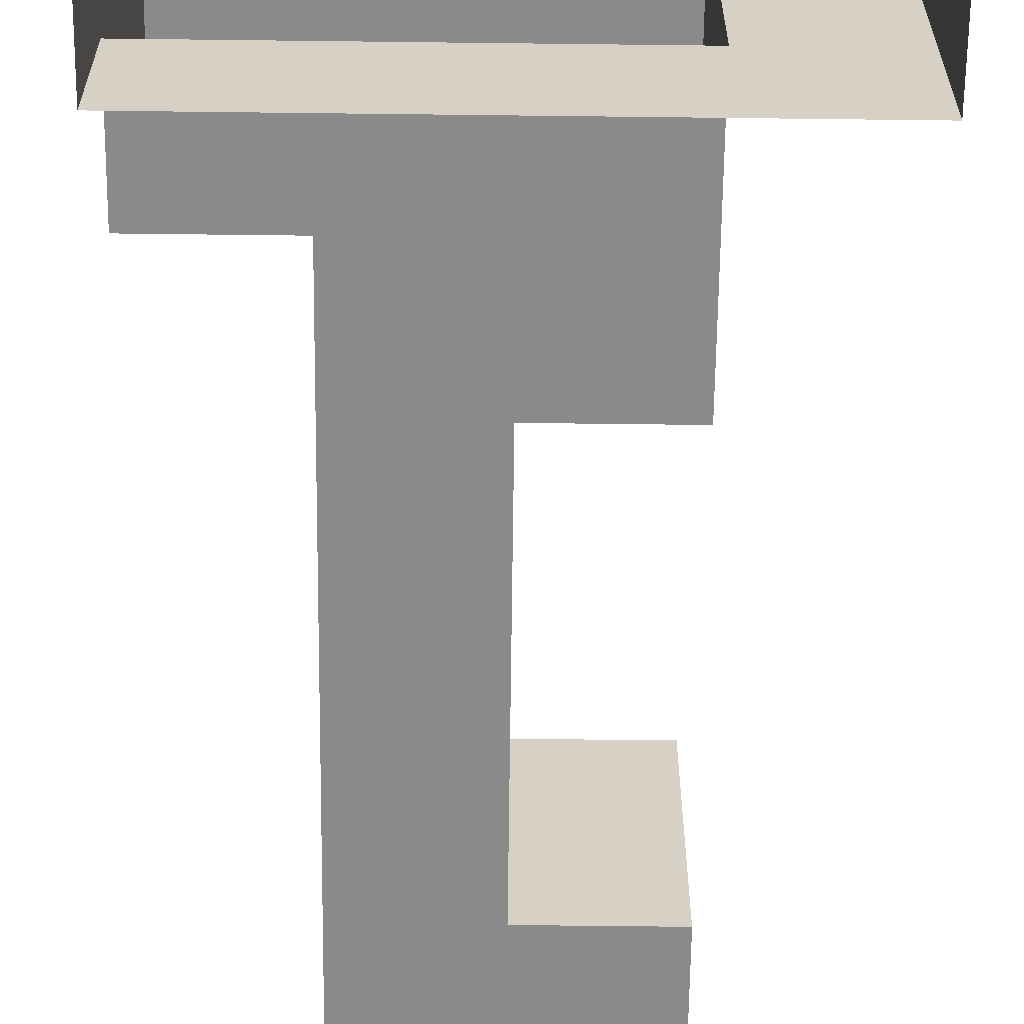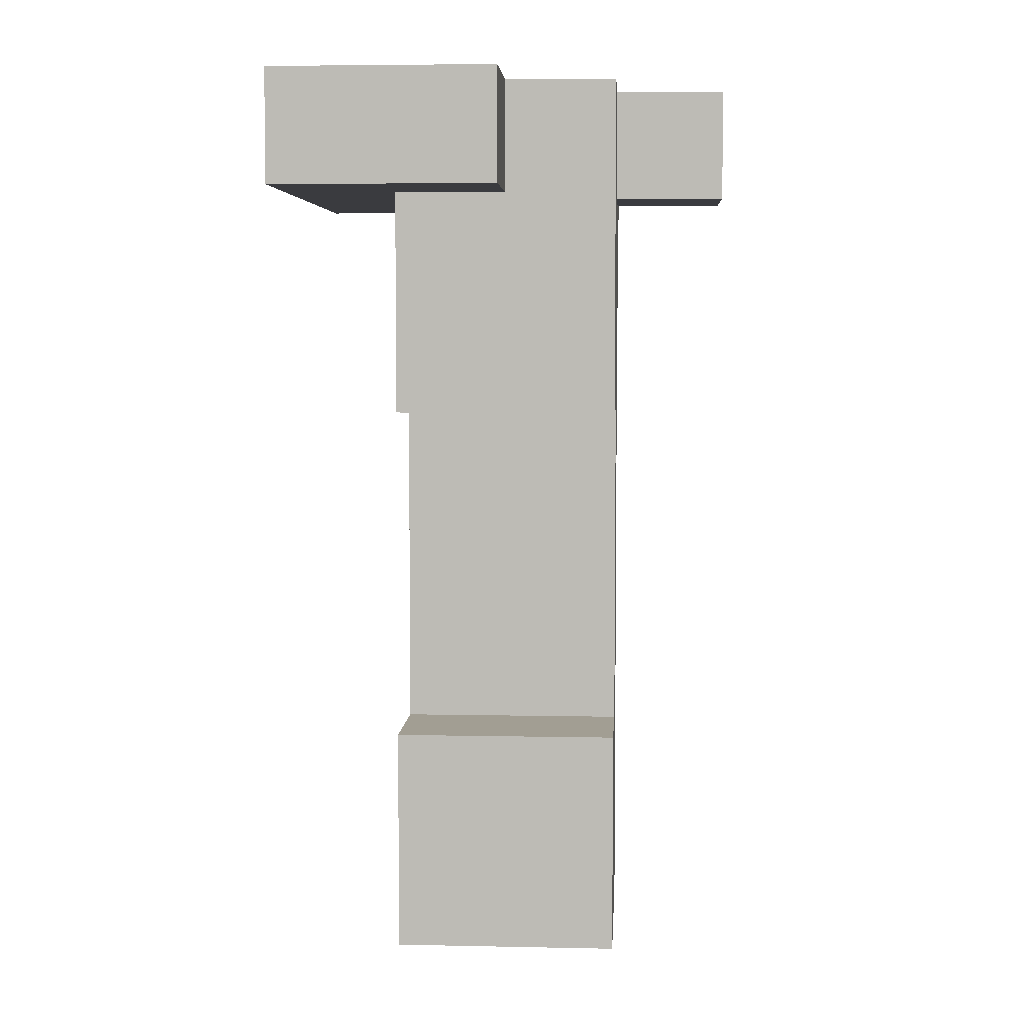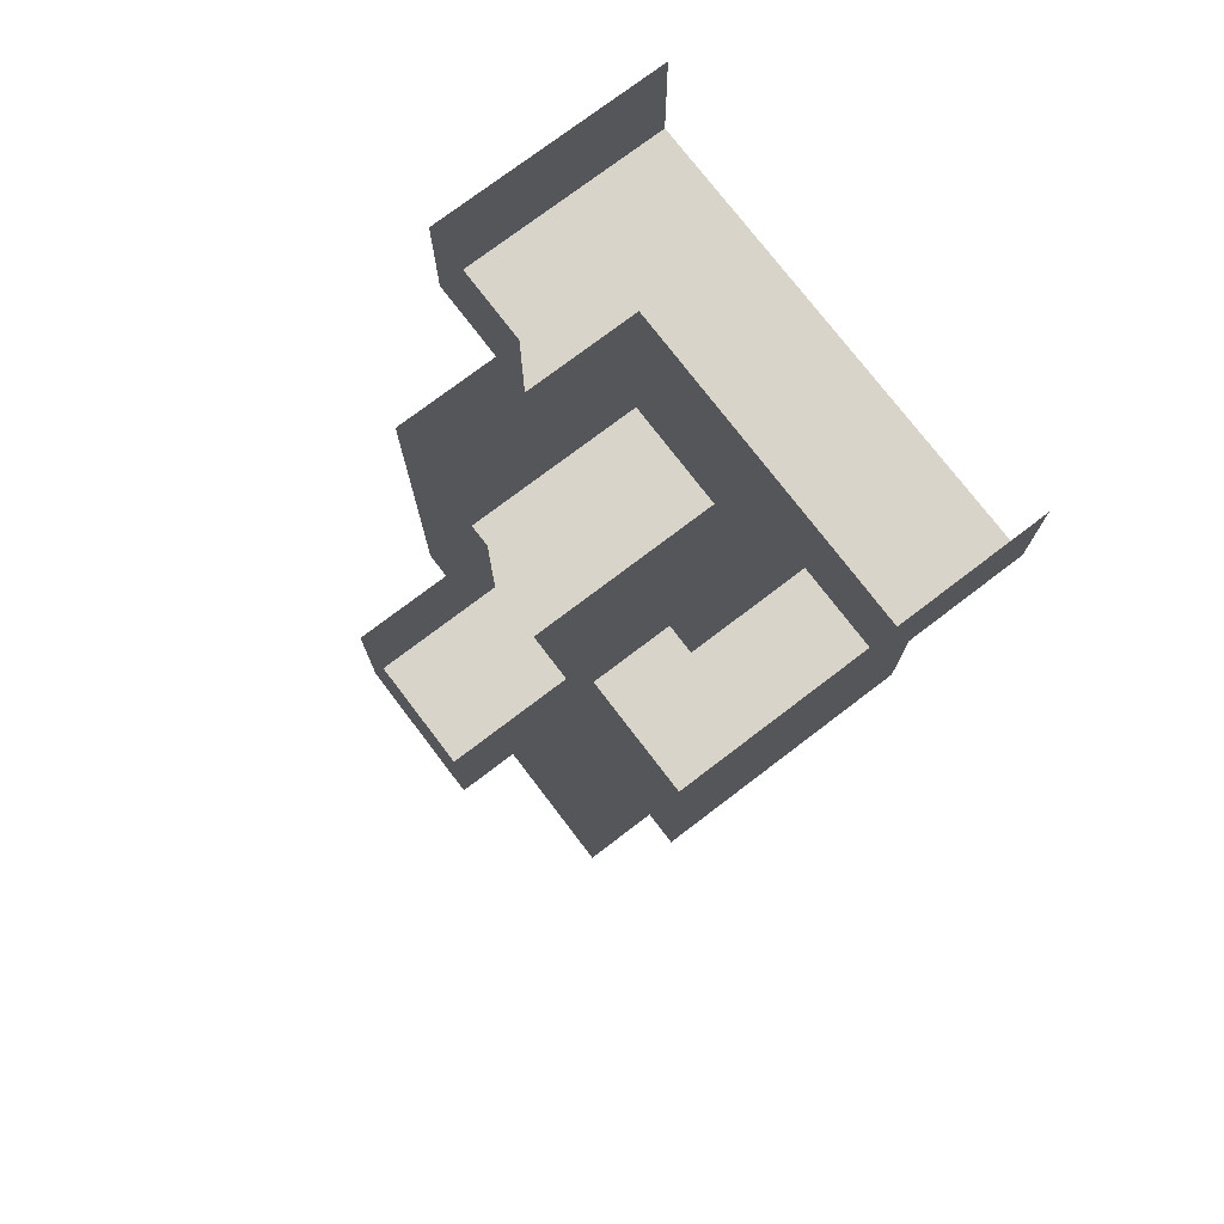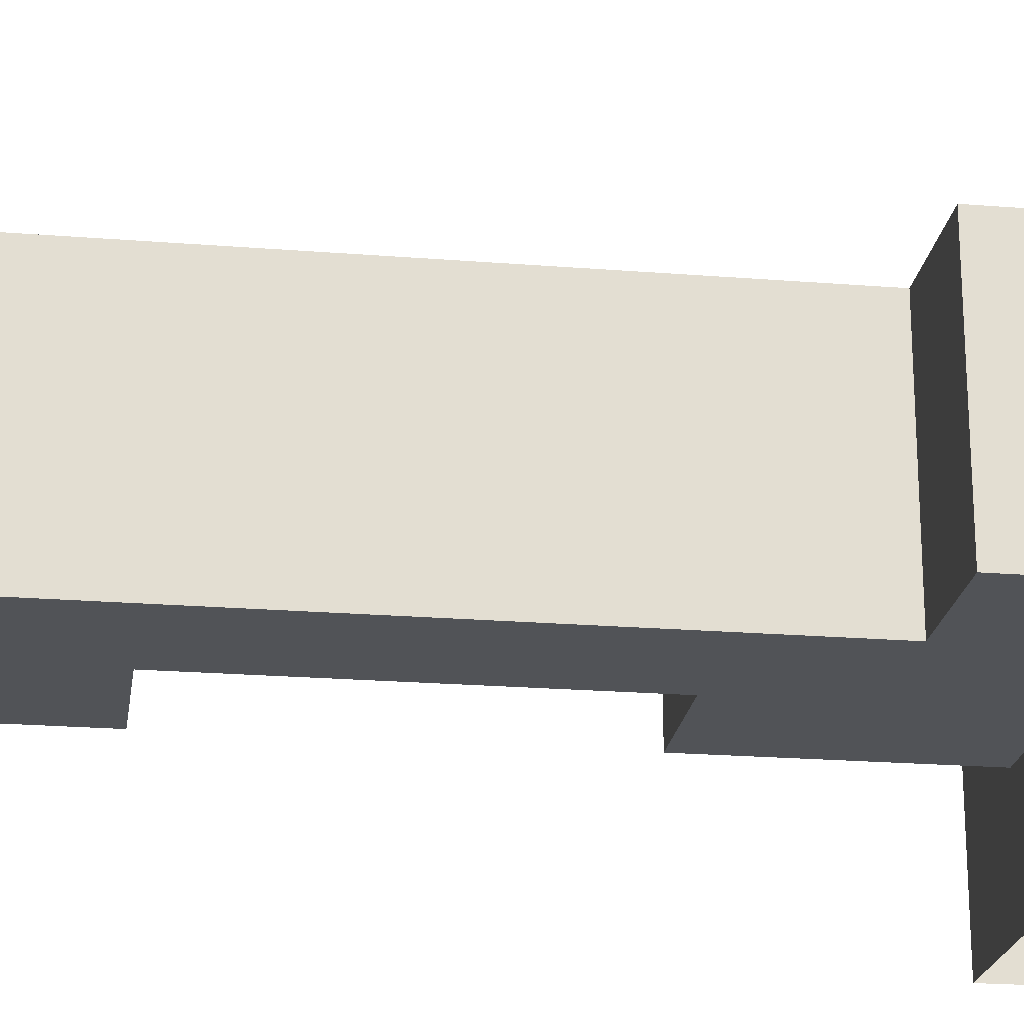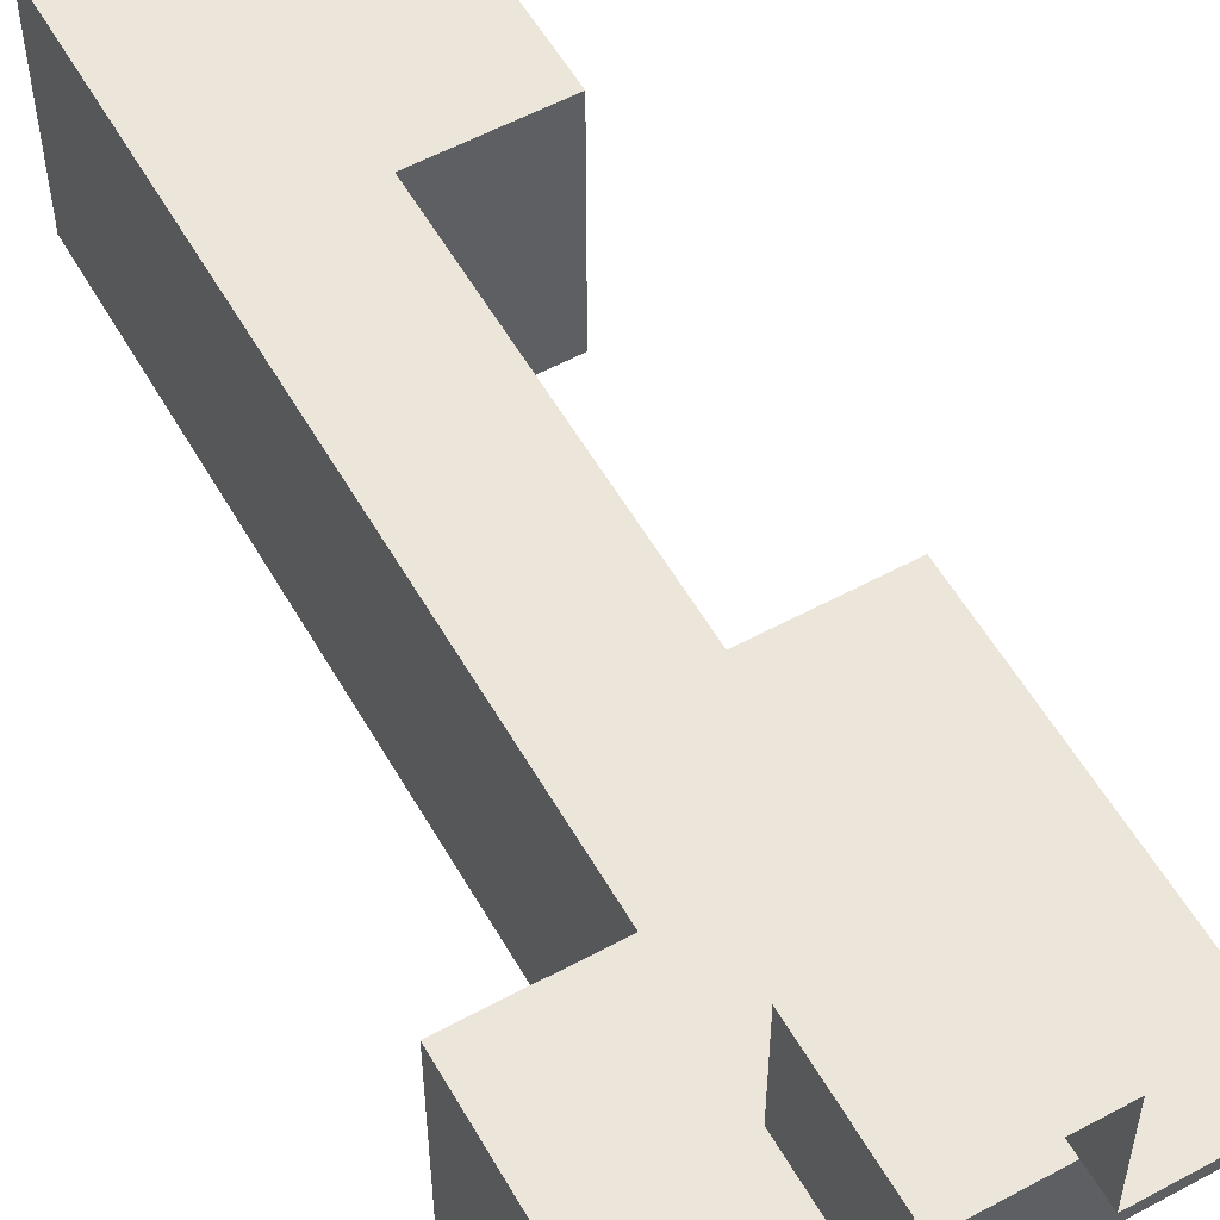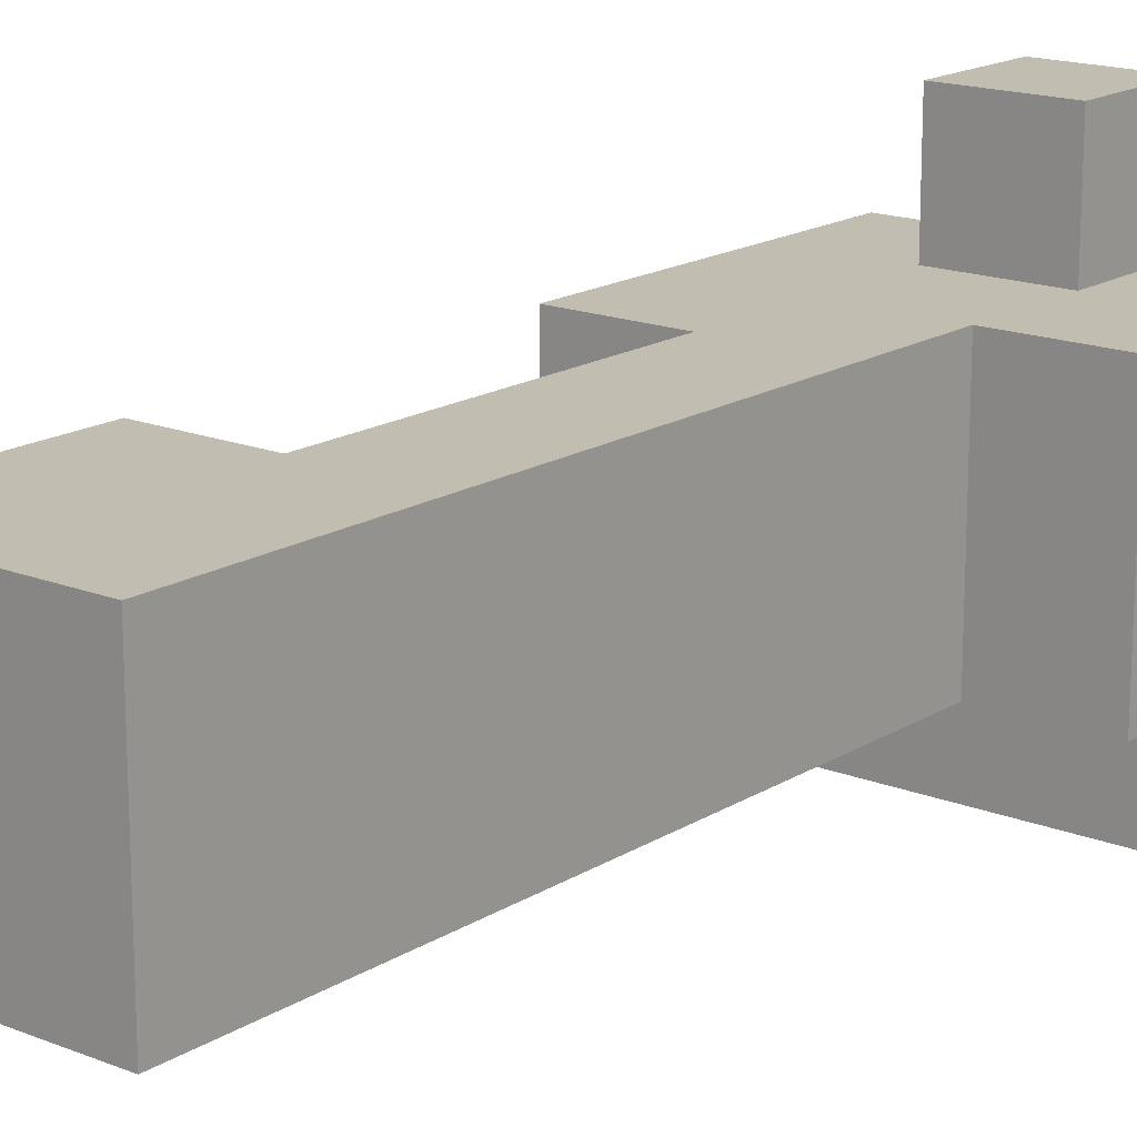
<metadata>
{"format":"obj","ext":"obj","renderer":"f3d","projection":"perspective","resolution":1024,"background":"white","views":[{"elev":-63.5,"azim":179.3,"up":"+Z"},{"elev":5.1,"azim":-86.4,"up":"+Y"},{"elev":75.4,"azim":52.7,"up":"+Y"},{"elev":-21.9,"azim":82.0,"up":"+Z"},{"elev":56.3,"azim":150.5,"up":"+Z"},{"elev":16.8,"azim":38.9,"up":"+Z"}]}
</metadata>
<code>
o front-left_x24_przewalski_horse.001
v -1.618 0.5518 1.01
v -1.618 1.552 1.01
v -1.618 1.552 0.01022
v -1.618 0.5518 0.01022
v -0.6176 1.552 2.01
v -0.6176 2.552 2.01
v -0.6176 2.552 1.01
v -0.6176 1.552 1.01
v -1.618 -0.4482 1.01
v -1.618 0.5518 1.01
v -1.618 0.5518 0.01022
v -1.618 -0.4482 0.01022
v -0.6176 -1.448 1.01
v -0.6176 -0.4482 1.01
v -0.6176 -0.4482 0.01022
v -0.6176 -1.448 0.01022
v -0.6176 -2.448 1.01
v -0.6176 -1.448 1.01
v -0.6176 -1.448 0.01022
v -0.6176 -2.448 0.01022
v -0.6176 -3.448 1.01
v -0.6176 -2.448 1.01
v -0.6176 -2.448 0.01022
v -0.6176 -3.448 0.01022
v -1.618 -4.448 1.01
v -1.618 -3.448 1.01
v -1.618 -3.448 0.01022
v -1.618 -4.448 0.01022
v -1.618 -5.448 1.01
v -1.618 -4.448 1.01
v -1.618 -4.448 0.01022
v -1.618 -5.448 0.01022
v -1.618 1.552 1.01
v -1.618 2.552 1.01
v -1.618 2.552 0.01022
v -1.618 1.552 0.01022
v -2.618 1.552 -0.9898
v -2.618 2.552 -0.9898
v -2.618 2.552 -1.99
v -2.618 1.552 -1.99
v -1.618 -5.448 0.01022
v -1.618 -4.448 0.01022
v -1.618 -4.448 -0.9898
v -1.618 -5.448 -0.9898
v -1.618 -4.448 0.01022
v -1.618 -3.448 0.01022
v -1.618 -3.448 -0.9898
v -1.618 -4.448 -0.9898
v -0.6176 -3.448 0.01022
v -0.6176 -2.448 0.01022
v -0.6176 -2.448 -0.9898
v -0.6176 -3.448 -0.9898
v -0.6176 -2.448 0.01022
v -0.6176 -1.448 0.01022
v -0.6176 -1.448 -0.9898
v -0.6176 -2.448 -0.9898
v -0.6176 -1.448 0.01022
v -0.6176 -0.4482 0.01022
v -0.6176 -0.4482 -0.9898
v -0.6176 -1.448 -0.9898
v -1.618 -0.4482 0.01022
v -1.618 0.5518 0.01022
v -1.618 0.5518 -0.9898
v -1.618 -0.4482 -0.9898
v -1.618 0.5518 0.01022
v -1.618 1.552 0.01022
v -1.618 1.552 -0.9898
v -1.618 0.5518 -0.9898
v -2.618 1.552 0.01022
v -2.618 2.552 0.01022
v -2.618 2.552 -0.9898
v -2.618 1.552 -0.9898
v 0.3824 1.552 2.01
v 0.3824 1.552 1.01
v 0.3824 2.552 1.01
v 0.3824 2.552 2.01
v 0.3824 -0.4482 1.01
v 0.3824 -0.4482 0.01022
v 0.3824 0.5518 0.01022
v 0.3824 0.5518 1.01
v 0.3824 -1.448 1.01
v 0.3824 -1.448 0.01022
v 0.3824 -0.4482 0.01022
v 0.3824 -0.4482 1.01
v 0.3824 -2.448 1.01
v 0.3824 -2.448 0.01022
v 0.3824 -1.448 0.01022
v 0.3824 -1.448 1.01
v 0.3824 -3.448 1.01
v 0.3824 -3.448 0.01022
v 0.3824 -2.448 0.01022
v 0.3824 -2.448 1.01
v 0.3824 -4.448 1.01
v 0.3824 -4.448 0.01022
v 0.3824 -3.448 0.01022
v 0.3824 -3.448 1.01
v 1.382 1.552 1.01
v 1.382 1.552 0.01022
v 1.382 2.552 0.01022
v 1.382 2.552 1.01
v 1.382 0.5518 1.01
v 1.382 0.5518 0.01022
v 1.382 1.552 0.01022
v 1.382 1.552 1.01
v 0.3824 -5.448 1.01
v 0.3824 -5.448 0.01022
v 0.3824 -4.448 0.01022
v 0.3824 -4.448 1.01
v 1.382 1.552 -0.9898
v 1.382 1.552 -1.99
v 1.382 2.552 -1.99
v 1.382 2.552 -0.9898
v 0.3824 -5.448 0.01022
v 0.3824 -5.448 -0.9898
v 0.3824 -4.448 -0.9898
v 0.3824 -4.448 0.01022
v 1.382 0.5518 0.01022
v 1.382 0.5518 -0.9898
v 1.382 1.552 -0.9898
v 1.382 1.552 0.01022
v 1.382 1.552 0.01022
v 1.382 1.552 -0.9898
v 1.382 2.552 -0.9898
v 1.382 2.552 0.01022
v 0.3824 -4.448 0.01022
v 0.3824 -4.448 -0.9898
v 0.3824 -3.448 -0.9898
v 0.3824 -3.448 0.01022
v 0.3824 -3.448 0.01022
v 0.3824 -3.448 -0.9898
v 0.3824 -2.448 -0.9898
v 0.3824 -2.448 0.01022
v 0.3824 -2.448 0.01022
v 0.3824 -2.448 -0.9898
v 0.3824 -1.448 -0.9898
v 0.3824 -1.448 0.01022
v 0.3824 -1.448 0.01022
v 0.3824 -1.448 -0.9898
v 0.3824 -0.4482 -0.9898
v 0.3824 -0.4482 0.01022
v 0.3824 -0.4482 0.01022
v 0.3824 -0.4482 -0.9898
v 0.3824 0.5518 -0.9898
v 0.3824 0.5518 0.01022
v -0.6176 0.5518 1.01
v 0.3824 0.5518 1.01
v 0.3824 1.552 1.01
v -0.6176 1.552 1.01
v -1.618 0.5518 1.01
v -0.6176 0.5518 1.01
v -0.6176 1.552 1.01
v -1.618 1.552 1.01
v -0.6176 1.552 2.01
v 0.3824 1.552 2.01
v 0.3824 2.552 2.01
v -0.6176 2.552 2.01
v -0.6176 -0.4482 1.01
v 0.3824 -0.4482 1.01
v 0.3824 0.5518 1.01
v -0.6176 0.5518 1.01
v -1.618 -0.4482 1.01
v -0.6176 -0.4482 1.01
v -0.6176 0.5518 1.01
v -1.618 0.5518 1.01
v -0.6176 -1.448 1.01
v 0.3824 -1.448 1.01
v 0.3824 -0.4482 1.01
v -0.6176 -0.4482 1.01
v -0.6176 -2.448 1.01
v 0.3824 -2.448 1.01
v 0.3824 -1.448 1.01
v -0.6176 -1.448 1.01
v -0.6176 -3.448 1.01
v 0.3824 -3.448 1.01
v 0.3824 -2.448 1.01
v -0.6176 -2.448 1.01
v -0.6176 -4.448 1.01
v 0.3824 -4.448 1.01
v 0.3824 -3.448 1.01
v -0.6176 -3.448 1.01
v -1.618 -4.448 1.01
v -0.6176 -4.448 1.01
v -0.6176 -3.448 1.01
v -1.618 -3.448 1.01
v 0.3824 1.552 1.01
v 1.382 1.552 1.01
v 1.382 2.552 1.01
v 0.3824 2.552 1.01
v 0.3824 0.5518 1.01
v 1.382 0.5518 1.01
v 1.382 1.552 1.01
v 0.3824 1.552 1.01
v -0.6176 -5.448 1.01
v 0.3824 -5.448 1.01
v 0.3824 -4.448 1.01
v -0.6176 -4.448 1.01
v -1.618 -5.448 1.01
v -0.6176 -5.448 1.01
v -0.6176 -4.448 1.01
v -1.618 -4.448 1.01
v -1.618 1.552 1.01
v -0.6176 1.552 1.01
v -0.6176 2.552 1.01
v -1.618 2.552 1.01
v -2.618 1.552 0.01022
v -1.618 1.552 0.01022
v -1.618 2.552 0.01022
v -2.618 2.552 0.01022
v -1.618 -5.448 -0.9898
v -1.618 -4.448 -0.9898
v -0.6176 -4.448 -0.9898
v -0.6176 -5.448 -0.9898
v -0.6176 -5.448 -0.9898
v -0.6176 -4.448 -0.9898
v 0.3824 -4.448 -0.9898
v 0.3824 -5.448 -0.9898
v 0.3824 0.5518 -0.9898
v 0.3824 1.552 -0.9898
v 1.382 1.552 -0.9898
v 1.382 0.5518 -0.9898
v -1.618 -4.448 -0.9898
v -1.618 -3.448 -0.9898
v -0.6176 -3.448 -0.9898
v -0.6176 -4.448 -0.9898
v -0.6176 -4.448 -0.9898
v -0.6176 -3.448 -0.9898
v 0.3824 -3.448 -0.9898
v 0.3824 -4.448 -0.9898
v -0.6176 -3.448 -0.9898
v -0.6176 -2.448 -0.9898
v 0.3824 -2.448 -0.9898
v 0.3824 -3.448 -0.9898
v -0.6176 -2.448 -0.9898
v -0.6176 -1.448 -0.9898
v 0.3824 -1.448 -0.9898
v 0.3824 -2.448 -0.9898
v -0.6176 -1.448 -0.9898
v -0.6176 -0.4482 -0.9898
v 0.3824 -0.4482 -0.9898
v 0.3824 -1.448 -0.9898
v -1.618 -0.4482 -0.9898
v -1.618 0.5518 -0.9898
v -0.6176 0.5518 -0.9898
v -0.6176 -0.4482 -0.9898
v -0.6176 -0.4482 -0.9898
v -0.6176 0.5518 -0.9898
v 0.3824 0.5518 -0.9898
v 0.3824 -0.4482 -0.9898
v -1.618 0.5518 -0.9898
v -1.618 1.552 -0.9898
v -0.6176 1.552 -0.9898
v -0.6176 0.5518 -0.9898
v -0.6176 0.5518 -0.9898
v -0.6176 1.552 -0.9898
v 0.3824 1.552 -0.9898
v 0.3824 0.5518 -0.9898
v -0.6176 1.552 2.01
v -0.6176 1.552 1.01
v 0.3824 1.552 1.01
v 0.3824 1.552 2.01
v -1.618 -0.4482 1.01
v -1.618 -0.4482 0.01022
v -0.6176 -0.4482 0.01022
v -0.6176 -0.4482 1.01
v 0.3824 0.5518 1.01
v 0.3824 0.5518 0.01022
v 1.382 0.5518 0.01022
v 1.382 0.5518 1.01
v -0.6176 -5.448 1.01
v -0.6176 -5.448 0.01022
v 0.3824 -5.448 0.01022
v 0.3824 -5.448 1.01
v -1.618 -5.448 1.01
v -1.618 -5.448 0.01022
v -0.6176 -5.448 0.01022
v -0.6176 -5.448 1.01
v 0.3824 1.552 -0.9898
v 0.3824 1.552 -1.99
v 1.382 1.552 -1.99
v 1.382 1.552 -0.9898
v -0.6176 1.552 -0.9898
v -0.6176 1.552 -1.99
v 0.3824 1.552 -1.99
v 0.3824 1.552 -0.9898
v -2.618 1.552 -0.9898
v -2.618 1.552 -1.99
v -1.618 1.552 -1.99
v -1.618 1.552 -0.9898
v -1.618 1.552 -0.9898
v -1.618 1.552 -1.99
v -0.6176 1.552 -1.99
v -0.6176 1.552 -0.9898
v -1.618 -5.448 0.01022
v -1.618 -5.448 -0.9898
v -0.6176 -5.448 -0.9898
v -0.6176 -5.448 0.01022
v -0.6176 -5.448 0.01022
v -0.6176 -5.448 -0.9898
v 0.3824 -5.448 -0.9898
v 0.3824 -5.448 0.01022
v 0.3824 0.5518 0.01022
v 0.3824 0.5518 -0.9898
v 1.382 0.5518 -0.9898
v 1.382 0.5518 0.01022
v -1.618 -0.4482 0.01022
v -1.618 -0.4482 -0.9898
v -0.6176 -0.4482 -0.9898
v -0.6176 -0.4482 0.01022
v -2.618 1.552 0.01022
v -2.618 1.552 -0.9898
v -1.618 1.552 -0.9898
v -1.618 1.552 0.01022
v -1.618 -3.448 1.01
v -0.6176 -3.448 1.01
v -0.6176 -3.448 0.01022
v -1.618 -3.448 0.01022
v -1.618 -3.448 0.01022
v -0.6176 -3.448 0.01022
v -0.6176 -3.448 -0.9898
v -1.618 -3.448 -0.9898
f 1 2 3 4
f 5 6 7 8
f 9 10 11 12
f 13 14 15 16
f 17 18 19 20
f 21 22 23 24
f 25 26 27 28
f 29 30 31 32
f 33 34 35 36
f 37 38 39 40
f 41 42 43 44
f 45 46 47 48
f 49 50 51 52
f 53 54 55 56
f 57 58 59 60
f 61 62 63 64
f 65 66 67 68
f 69 70 71 72
f 73 74 75 76
f 77 78 79 80
f 81 82 83 84
f 85 86 87 88
f 89 90 91 92
f 93 94 95 96
f 97 98 99 100
f 101 102 103 104
f 105 106 107 108
f 109 110 111 112
f 113 114 115 116
f 117 118 119 120
f 121 122 123 124
f 125 126 127 128
f 129 130 131 132
f 133 134 135 136
f 137 138 139 140
f 141 142 143 144
f 145 146 147 148
f 149 150 151 152
f 153 154 155 156
f 157 158 159 160
f 161 162 163 164
f 165 166 167 168
f 169 170 171 172
f 173 174 175 176
f 177 178 179 180
f 181 182 183 184
f 185 186 187 188
f 189 190 191 192
f 193 194 195 196
f 197 198 199 200
f 201 202 203 204
f 205 206 207 208
f 209 210 211 212
f 213 214 215 216
f 217 218 219 220
f 221 222 223 224
f 225 226 227 228
f 229 230 231 232
f 233 234 235 236
f 237 238 239 240
f 241 242 243 244
f 245 246 247 248
f 249 250 251 252
f 253 254 255 256
f 257 258 259 260
f 261 262 263 264
f 265 266 267 268
f 269 270 271 272
f 273 274 275 276
f 277 278 279 280
f 281 282 283 284
f 285 286 287 288
f 289 290 291 292
f 293 294 295 296
f 297 298 299 300
f 301 302 303 304
f 305 306 307 308
f 309 310 311 312
f 313 314 315 316
f 317 318 319 320

</code>
